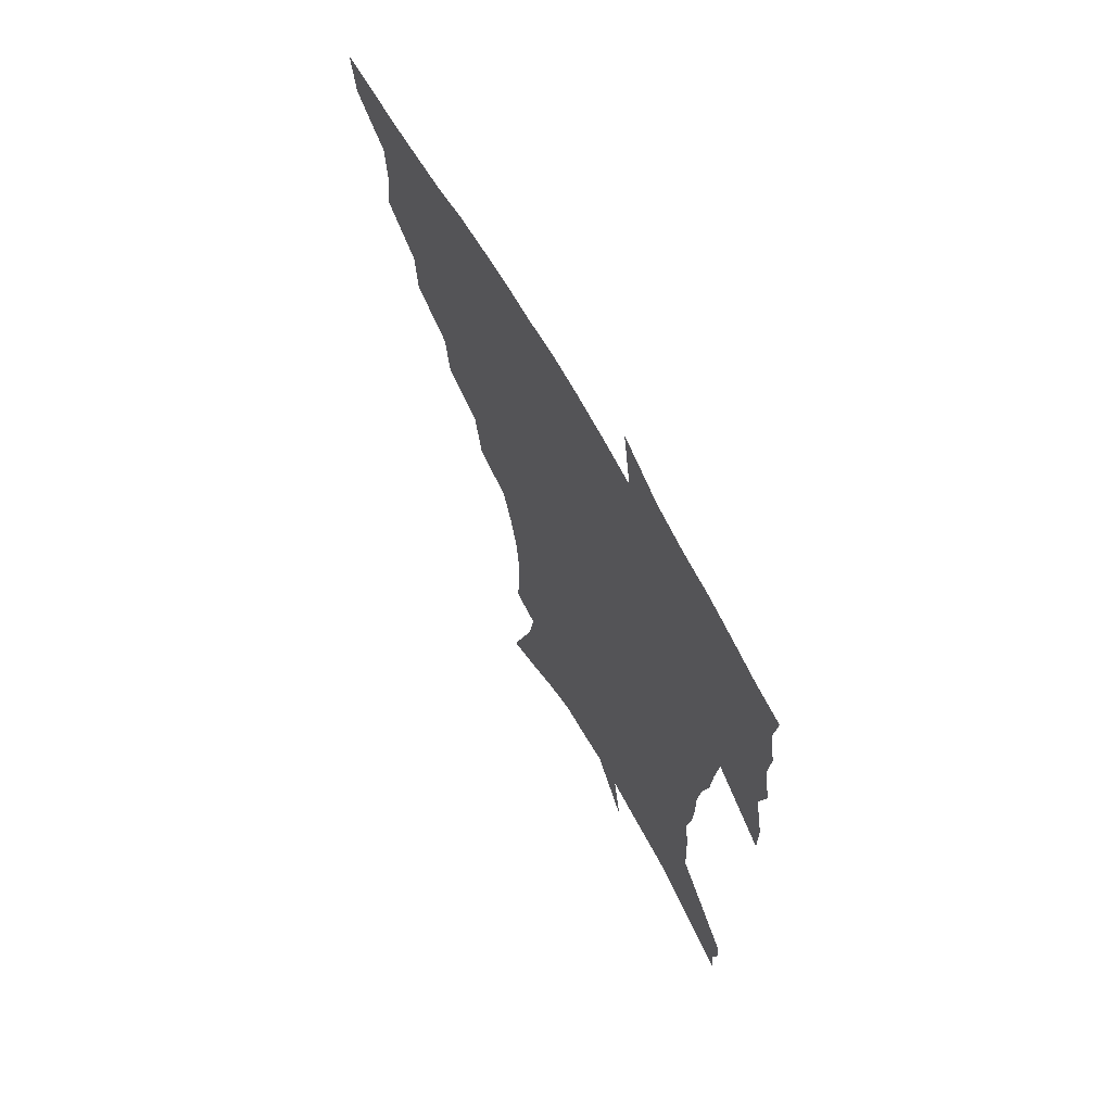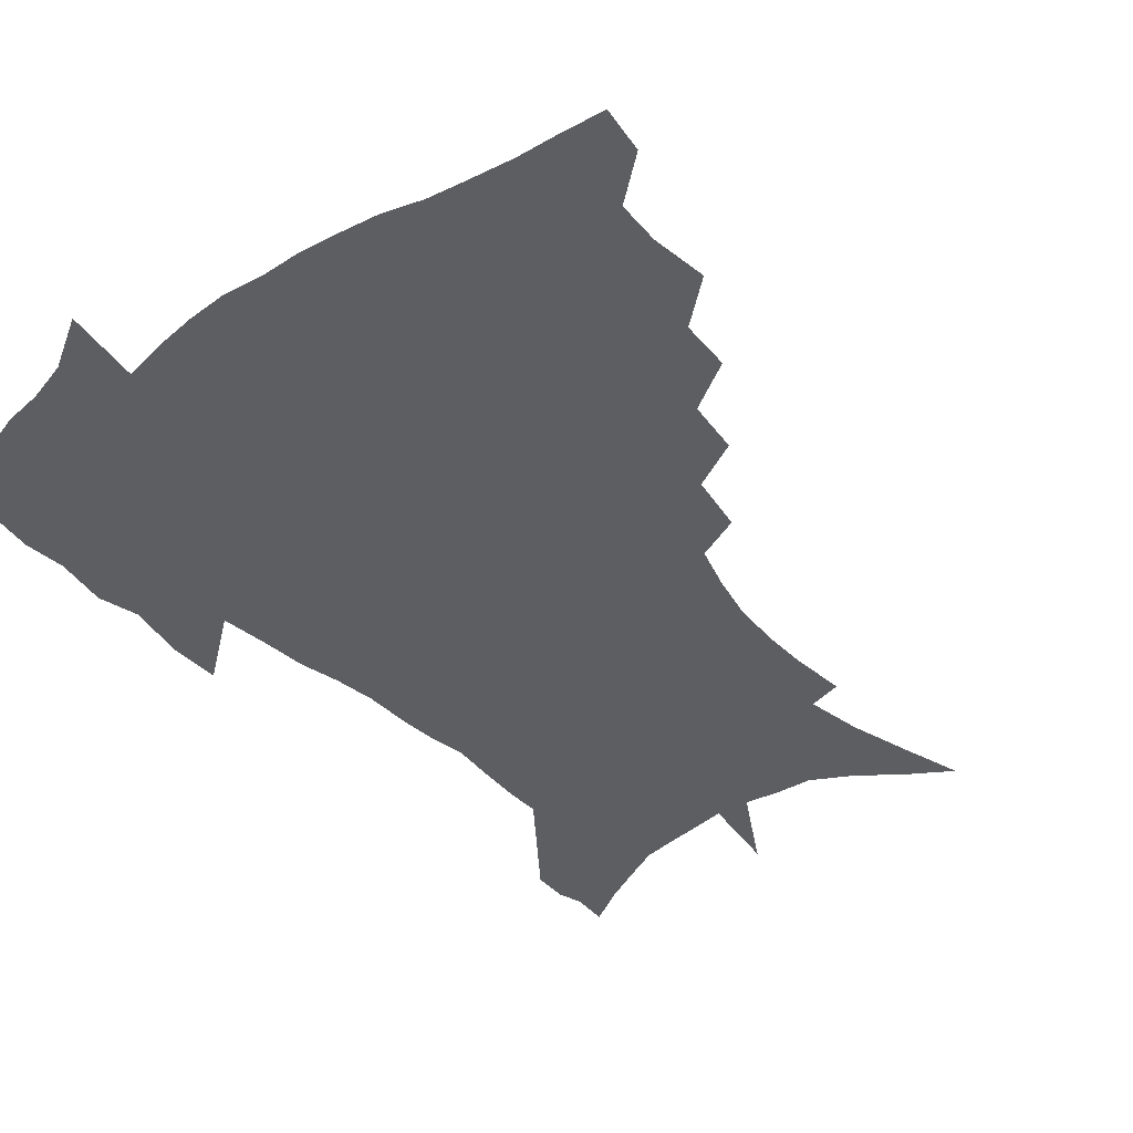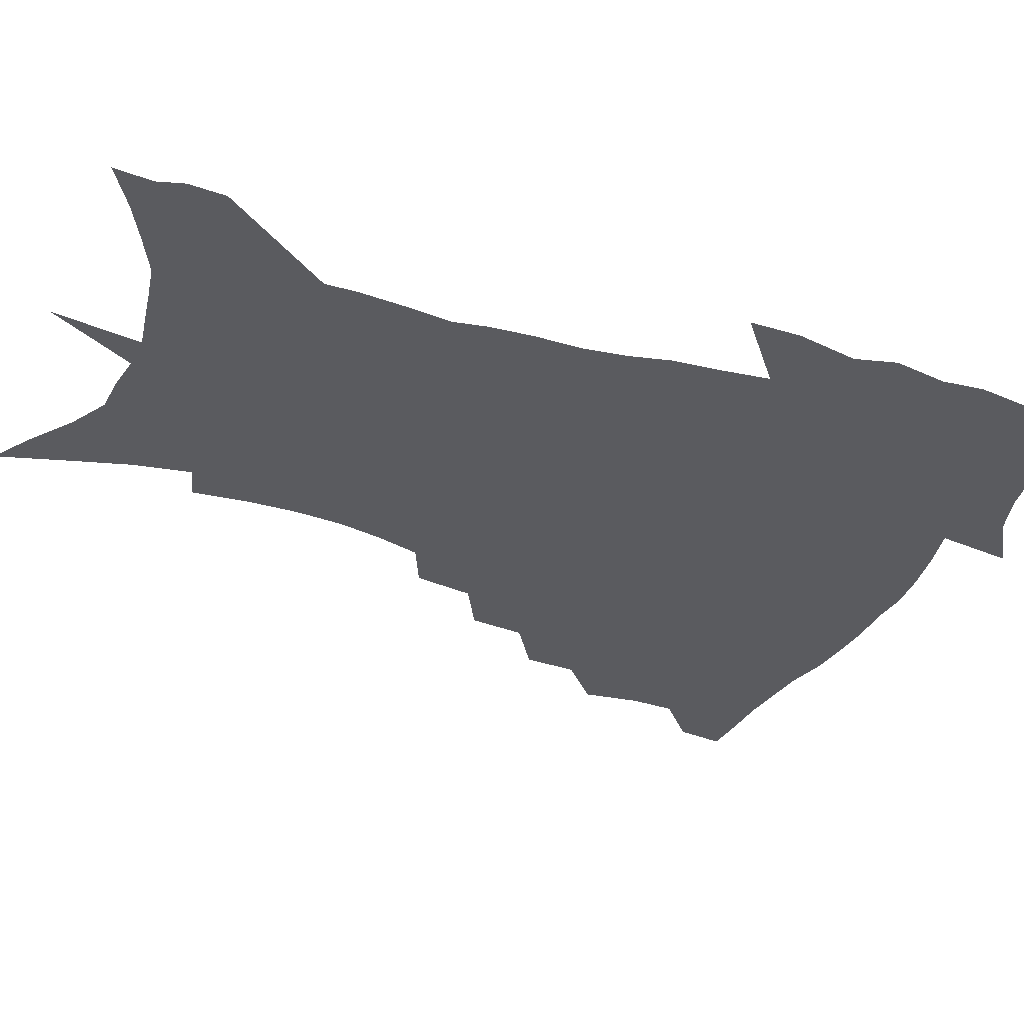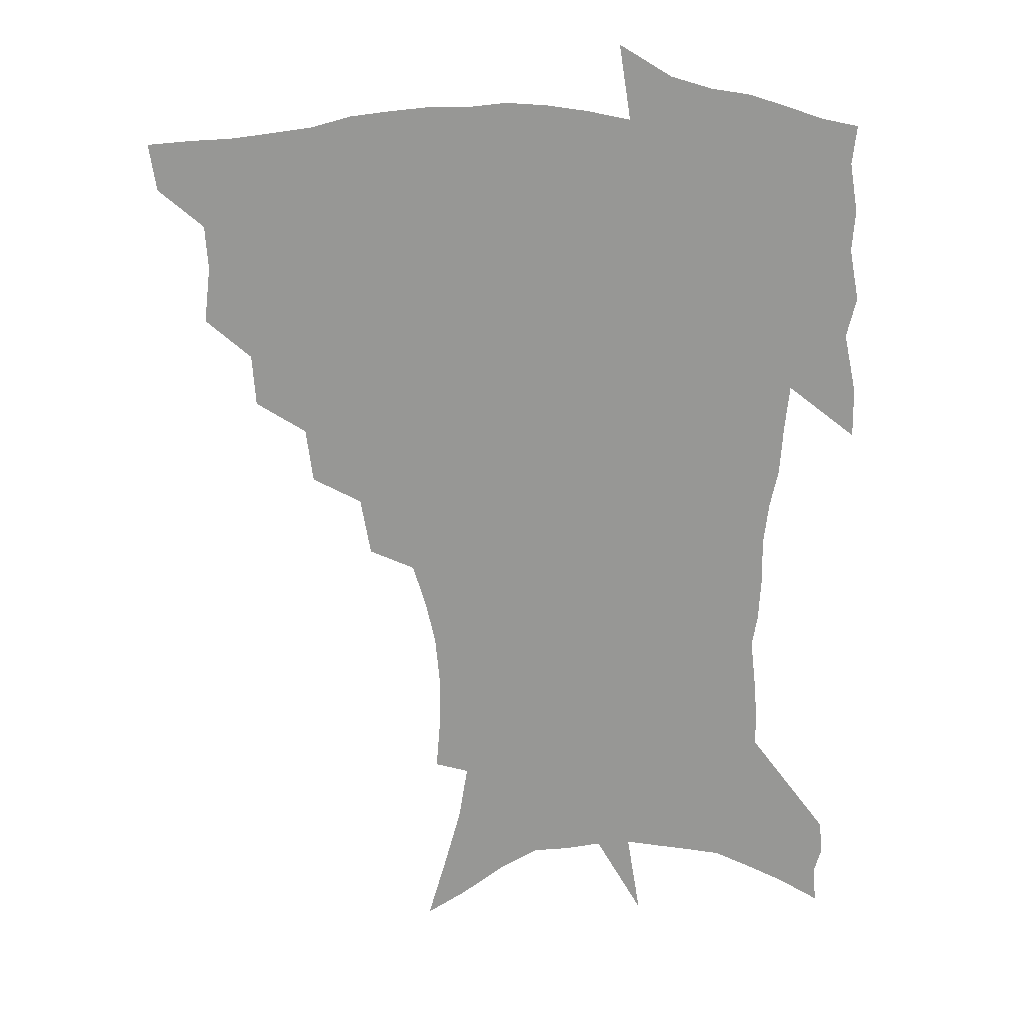
<metadata>
{"format":"obj","ext":"obj","renderer":"f3d","projection":"perspective","resolution":1024,"background":"white","views":[{"elev":68.7,"azim":60.0,"up":"+Y"},{"elev":-38.4,"azim":-141.1,"up":"+Z"},{"elev":-33.1,"azim":68.0,"up":"+Z"},{"elev":22.2,"azim":-3.1,"up":"+Y"}]}
</metadata>
<code>
v 453.8 444.7 0
v 451.2 461.9 0
v 469 393.8 0
v 471.3 414.4 0
v 470.3 430.6 0
v 469.1 445.7 0
v 466.5 463.1 0
v 486.9 360.1 0
v 485.6 379.1 0
v 488.6 401.3 0
v 487.3 417.2 0
v 485.7 432.7 0
v 483.8 448.2 0
v 482.1 463.9 0
v 507.8 328.2 0
v 505.3 348.4 0
v 505.9 370.9 0
v 506.1 389.5 0
v 504.7 405 0
v 503.2 419.8 0
v 501.8 434.4 0
v 500.2 448.7 0
v 497 465.7 0
v 529.6 296.9 0
v 525.8 318.5 0
v 524.2 341.1 0
v 521.9 358 0
v 522.3 378.2 0
v 520.1 391.8 0
v 519.2 407.3 0
v 517.8 421.8 0
v 516.2 436.1 0
v 514.3 450.7 0
v 511.7 467.7 0
v 554.5 200.2 0
v 556.2 220.7 0
v 556.2 239.4 0
v 554.6 257.3 0
v 551 273.4 0
v 546.2 289.4 0
v 542.4 309.8 0
v 539.7 328.8 0
v 538.4 348.5 0
v 536.7 364.2 0
v 535.9 380.4 0
v 534.8 395.1 0
v 533.5 409.3 0
v 532.2 423.5 0
v 530.6 438 0
v 528.7 453.1 0
v 526.2 471.6 0
v 550.6 128.9 0
v 557.3 152.1 0
v 563.7 175.7 0
v 567.1 196.6 0
v 567.6 214.8 0
v 567.5 233.1 0
v 566.2 249.8 0
v 563.7 265.3 0
v 560.6 280.6 0
v 557.2 299 0
v 554.5 316.8 0
v 552.7 335.4 0
v 551.2 351 0
v 550.2 367.6 0
v 550.2 384.2 0
v 548.7 397.2 0
v 548.7 411.7 0
v 546.7 425.1 0
v 545.4 439.1 0
v 543.2 455.1 0
v 540.6 473.4 0
v 565.4 138.1 0
v 574.2 166.8 0
v 576.9 186.2 0
v 578.7 206.6 0
v 577.7 220.9 0
v 577.7 241.5 0
v 576.1 258.4 0
v 574.2 275.9 0
v 570.9 287.6 0
v 568.4 305.5 0
v 566.6 322.9 0
v 565 337.8 0
v 564.5 356.5 0
v 563.4 370.7 0
v 563 385.7 0
v 561.7 398.2 0
v 561.9 412.9 0
v 560.8 426.2 0
v 559.7 440 0
v 558 455.2 0
v 555 474.7 0
v 581.4 149.7 0
v 586.9 174.1 0
v 589 195 0
v 589 212.1 0
v 588.4 229.7 0
v 587.4 246.6 0
v 585.9 263.4 0
v 584 279.5 0
v 581.7 294 0
v 579.7 310.6 0
v 578.2 323.5 0
v 577.4 342.7 0
v 576.7 358.1 0
v 575.9 371.7 0
v 575.8 387.1 0
v 575.7 400.7 0
v 575.2 413.8 0
v 574.1 427.2 0
v 573.7 440.7 0
v 572.7 454.7 0
v 569.6 474.6 0
v 595.9 157.6 0
v 599 180.1 0
v 599.3 197.5 0
v 598.9 214.4 0
v 598.1 229.9 0
v 597 248.8 0
v 595.8 265.2 0
v 594.2 282.8 0
v 592.4 296.9 0
v 590.9 311.5 0
v 589.9 327.3 0
v 589.4 345.5 0
v 589 360.6 0
v 588.7 373.9 0
v 588.4 387.1 0
v 588.6 401.5 0
v 588.3 414.5 0
v 588.4 427.7 0
v 587.9 440.9 0
v 586.4 456 0
v 583.7 476 0
v 609.1 158.2 0
v 610 180.6 0
v 609.8 200.3 0
v 609 216.8 0
v 608.1 234.2 0
v 607.1 247.6 0
v 605.7 265.7 0
v 604.3 285.3 0
v 603.1 299.2 0
v 602.1 313.8 0
v 601.5 330.7 0
v 601.1 346.1 0
v 601 359.5 0
v 600.9 374.3 0
v 601.2 388.7 0
v 601.4 402 0
v 601.6 414.9 0
v 601.9 427.9 0
v 601.4 441.7 0
v 600.3 457.2 0
v 598.5 474.9 0
v 622.5 160 0
v 621.2 183.3 0
v 620.1 201.7 0
v 619 220.5 0
v 618 235.6 0
v 617 250.7 0
v 616 264.9 0
v 614.5 285.6 0
v 613.8 300.7 0
v 613.2 315.7 0
v 612.8 331.2 0
v 612.6 347 0
v 612.8 359.8 0
v 613.2 376.1 0
v 613.4 388.7 0
v 614 402.8 0
v 614.6 414.9 0
v 615.3 427.6 0
v 615.3 441.3 0
v 614.8 456.3 0
v 613.7 472.6 0
v 640.3 128.4 0
v 635.2 160.6 0
v 632.7 181.4 0
v 630.6 201.5 0
v 629.1 219.6 0
v 627.8 236.9 0
v 626.9 252.5 0
v 626 266.8 0
v 624.8 285.6 0
v 624.5 300.1 0
v 624 317.4 0
v 624.2 330.9 0
v 624.3 345.5 0
v 624.5 360.4 0
v 624.7 375.9 0
v 625.6 388 0
v 626.2 401.3 0
v 627.1 414.4 0
v 628 427.1 0
v 629.5 439.9 0
v 630.4 453.2 0
v 629.8 469.2 0
v 625.5 497 0
v 648.4 158.2 0
v 643.8 181.3 0
v 641.4 199.8 0
v 639.6 217.1 0
v 638 234.9 0
v 636.7 252.1 0
v 636.1 266.8 0
v 635.2 284.2 0
v 635.5 298 0
v 635.5 313.4 0
v 635.7 328 0
v 636.3 342.5 0
v 636.2 359.2 0
v 636.7 373.5 0
v 637.6 386.6 0
v 638.8 399 0
v 639.6 413.3 0
v 640.9 425.6 0
v 642.5 439.1 0
v 643.7 452.1 0
v 644.6 466.4 0
v 644.8 485.1 0
v 661.1 156 0
v 656 177.4 0
v 652.9 196.1 0
v 649.9 215.4 0
v 648.6 231.2 0
v 646.9 249.3 0
v 646.4 264.3 0
v 646.4 279.3 0
v 646.4 294.6 0
v 646.9 309.2 0
v 647.6 323.6 0
v 648.3 338.5 0
v 648.2 355.8 0
v 648.8 370.8 0
v 649.9 384.4 0
v 650.9 399.2 0
v 652 412.1 0
v 653.6 425.2 0
v 655.1 437.8 0
v 656.8 450.4 0
v 658.6 464.1 0
v 659.8 480.4 0
v 673.3 153.7 0
v 668.2 173.5 0
v 665.4 190.7 0
v 661.8 209.5 0
v 659.3 227.1 0
v 657.9 243.8 0
v 657.6 258.5 0
v 657.6 273.6 0
v 658 288.6 0
v 658.4 304.1 0
v 658.5 321.4 0
v 659.8 335.4 0
v 661.5 349.6 0
v 661.8 366 0
v 661.9 382.7 0
v 663 396.7 0
v 664.4 410 0
v 665.7 423.7 0
v 667.6 436 0
v 669.6 448.6 0
v 672.1 461.3 0
v 674 478.1 0
v 687.1 146.9 0
v 681.7 166.6 0
v 680.7 180.5 0
v 674.6 202.6 0
v 671.8 219.1 0
v 670.5 234.8 0
v 669 251.7 0
v 668.9 266.7 0
v 670.6 279.6 0
v 670.2 297.1 0
v 671.6 312 0
v 673.5 326.4 0
v 674.9 342.3 0
v 675 360.2 0
v 674.9 377.6 0
v 676.5 391.9 0
v 676.7 407.4 0
v 678.2 420.6 0
v 679.6 434.2 0
v 682.1 446.2 0
v 684.9 458.5 0
v 688 473.6 0
v 701 139.6 0
v 697.3 156.6 0
v 696.3 170.3 0
v 694.9 184.7 0
v 687.4 206.7 0
v 687.4 218.7 0
v 686.2 234.4 0
v 684.2 252 0
v 686.2 264 0
v 687.1 279.5 0
v 686.9 297.5 0
v 688.8 313 0
v 692 327.7 0
v 693.2 345.5 0
v 695 362.8 0
v 692.6 383 0
v 692 400.1 0
v 691 416.9 0
v 692.5 430.6 0
v 694.1 443.7 0
v 698 455.7 0
v 701.9 468.7 0
v 716.7 129.8 0
v 715.4 143.7 0
v 718 152.8 0
v 717.2 166.1 0
v 720.5 342.5 0
v 720.3 361 0
v 715.6 383.6 0
v 719.2 398.4 0
v 715.6 417.8 0
v 716.8 433.1 0
v 713.8 451.3 0
v 715.5 465.8 0
v 721 496 0
f 5 6 1
f 1 6 2
f 6 7 2
f 9 10 3
f 3 10 4
f 10 11 4
f 4 11 5
f 11 12 5
f 5 12 6
f 12 13 6
f 6 13 7
f 13 14 7
f 16 17 8
f 8 17 9
f 17 18 9
f 9 18 10
f 18 19 10
f 10 19 11
f 19 20 11
f 11 20 12
f 20 21 12
f 12 21 13
f 21 22 13
f 13 22 14
f 22 23 14
f 25 26 15
f 15 26 16
f 26 27 16
f 16 27 17
f 27 28 17
f 17 28 18
f 28 29 18
f 18 29 19
f 29 30 19
f 19 30 20
f 30 31 20
f 20 31 21
f 31 32 21
f 21 32 22
f 32 33 22
f 22 33 23
f 33 34 23
f 40 41 24
f 24 41 25
f 41 42 25
f 25 42 26
f 42 43 26
f 26 43 27
f 43 44 27
f 27 44 28
f 44 45 28
f 28 45 29
f 45 46 29
f 29 46 30
f 46 47 30
f 30 47 31
f 47 48 31
f 31 48 32
f 48 49 32
f 32 49 33
f 49 50 33
f 33 50 34
f 50 51 34
f 55 56 35
f 35 56 36
f 56 57 36
f 36 57 37
f 57 58 37
f 37 58 38
f 58 59 38
f 38 59 39
f 59 60 39
f 39 60 40
f 60 61 40
f 40 61 41
f 61 62 41
f 41 62 42
f 62 63 42
f 42 63 43
f 63 64 43
f 43 64 44
f 64 65 44
f 44 65 45
f 65 66 45
f 45 66 46
f 66 67 46
f 46 67 47
f 67 68 47
f 47 68 48
f 68 69 48
f 48 69 49
f 69 70 49
f 49 70 50
f 70 71 50
f 50 71 51
f 71 72 51
f 52 73 53
f 73 74 53
f 53 74 54
f 74 75 54
f 54 75 55
f 75 76 55
f 55 76 56
f 76 77 56
f 56 77 57
f 77 78 57
f 57 78 58
f 78 79 58
f 58 79 59
f 79 80 59
f 59 80 60
f 80 81 60
f 60 81 61
f 81 82 61
f 61 82 62
f 82 83 62
f 62 83 63
f 83 84 63
f 63 84 64
f 84 85 64
f 64 85 65
f 85 86 65
f 65 86 66
f 86 87 66
f 66 87 67
f 87 88 67
f 67 88 68
f 88 89 68
f 68 89 69
f 89 90 69
f 69 90 70
f 90 91 70
f 70 91 71
f 91 92 71
f 71 92 72
f 92 93 72
f 73 94 74
f 94 95 74
f 74 95 75
f 95 96 75
f 75 96 76
f 96 97 76
f 76 97 77
f 97 98 77
f 77 98 78
f 98 99 78
f 78 99 79
f 99 100 79
f 79 100 80
f 100 101 80
f 80 101 81
f 101 102 81
f 81 102 82
f 102 103 82
f 82 103 83
f 103 104 83
f 83 104 84
f 104 105 84
f 84 105 85
f 105 106 85
f 85 106 86
f 106 107 86
f 86 107 87
f 107 108 87
f 87 108 88
f 108 109 88
f 88 109 89
f 109 110 89
f 89 110 90
f 110 111 90
f 90 111 91
f 111 112 91
f 91 112 92
f 112 113 92
f 92 113 93
f 113 114 93
f 94 115 95
f 115 116 95
f 95 116 96
f 116 117 96
f 96 117 97
f 117 118 97
f 97 118 98
f 118 119 98
f 98 119 99
f 119 120 99
f 99 120 100
f 120 121 100
f 100 121 101
f 121 122 101
f 101 122 102
f 122 123 102
f 102 123 103
f 123 124 103
f 103 124 104
f 124 125 104
f 104 125 105
f 125 126 105
f 105 126 106
f 126 127 106
f 106 127 107
f 127 128 107
f 107 128 108
f 128 129 108
f 108 129 109
f 129 130 109
f 109 130 110
f 130 131 110
f 110 131 111
f 131 132 111
f 111 132 112
f 132 133 112
f 112 133 113
f 133 134 113
f 113 134 114
f 134 135 114
f 115 136 116
f 136 137 116
f 116 137 117
f 137 138 117
f 117 138 118
f 138 139 118
f 118 139 119
f 139 140 119
f 119 140 120
f 140 141 120
f 120 141 121
f 141 142 121
f 121 142 122
f 142 143 122
f 122 143 123
f 143 144 123
f 123 144 124
f 144 145 124
f 124 145 125
f 145 146 125
f 125 146 126
f 146 147 126
f 126 147 127
f 147 148 127
f 127 148 128
f 148 149 128
f 128 149 129
f 149 150 129
f 129 150 130
f 150 151 130
f 130 151 131
f 151 152 131
f 131 152 132
f 152 153 132
f 132 153 133
f 153 154 133
f 133 154 134
f 154 155 134
f 134 155 135
f 155 156 135
f 136 157 137
f 157 158 137
f 137 158 138
f 158 159 138
f 138 159 139
f 159 160 139
f 139 160 140
f 160 161 140
f 140 161 141
f 161 162 141
f 141 162 142
f 162 163 142
f 142 163 143
f 163 164 143
f 143 164 144
f 164 165 144
f 144 165 145
f 165 166 145
f 145 166 146
f 166 167 146
f 146 167 147
f 167 168 147
f 147 168 148
f 168 169 148
f 148 169 149
f 169 170 149
f 149 170 150
f 170 171 150
f 150 171 151
f 171 172 151
f 151 172 152
f 172 173 152
f 152 173 153
f 173 174 153
f 153 174 154
f 174 175 154
f 154 175 155
f 175 176 155
f 155 176 156
f 176 177 156
f 178 179 157
f 157 179 158
f 179 180 158
f 158 180 159
f 180 181 159
f 159 181 160
f 181 182 160
f 160 182 161
f 182 183 161
f 161 183 162
f 183 184 162
f 162 184 163
f 184 185 163
f 163 185 164
f 185 186 164
f 164 186 165
f 186 187 165
f 165 187 166
f 187 188 166
f 166 188 167
f 188 189 167
f 167 189 168
f 189 190 168
f 168 190 169
f 190 191 169
f 169 191 170
f 191 192 170
f 170 192 171
f 192 193 171
f 171 193 172
f 193 194 172
f 172 194 173
f 194 195 173
f 173 195 174
f 195 196 174
f 174 196 175
f 196 197 175
f 175 197 176
f 197 198 176
f 176 198 177
f 198 199 177
f 179 201 180
f 201 202 180
f 180 202 181
f 202 203 181
f 181 203 182
f 203 204 182
f 182 204 183
f 204 205 183
f 183 205 184
f 205 206 184
f 184 206 185
f 206 207 185
f 185 207 186
f 207 208 186
f 186 208 187
f 208 209 187
f 187 209 188
f 209 210 188
f 188 210 189
f 210 211 189
f 189 211 190
f 211 212 190
f 190 212 191
f 212 213 191
f 191 213 192
f 213 214 192
f 192 214 193
f 214 215 193
f 193 215 194
f 215 216 194
f 194 216 195
f 216 217 195
f 195 217 196
f 217 218 196
f 196 218 197
f 218 219 197
f 197 219 198
f 219 220 198
f 198 220 199
f 220 221 199
f 199 221 200
f 221 222 200
f 201 223 202
f 223 224 202
f 202 224 203
f 224 225 203
f 203 225 204
f 225 226 204
f 204 226 205
f 226 227 205
f 205 227 206
f 227 228 206
f 206 228 207
f 228 229 207
f 207 229 208
f 229 230 208
f 208 230 209
f 230 231 209
f 209 231 210
f 231 232 210
f 210 232 211
f 232 233 211
f 211 233 212
f 233 234 212
f 212 234 213
f 234 235 213
f 213 235 214
f 235 236 214
f 214 236 215
f 236 237 215
f 215 237 216
f 237 238 216
f 216 238 217
f 238 239 217
f 217 239 218
f 239 240 218
f 218 240 219
f 240 241 219
f 219 241 220
f 241 242 220
f 220 242 221
f 242 243 221
f 221 243 222
f 243 244 222
f 223 245 224
f 245 246 224
f 224 246 225
f 246 247 225
f 225 247 226
f 247 248 226
f 226 248 227
f 248 249 227
f 227 249 228
f 249 250 228
f 228 250 229
f 250 251 229
f 229 251 230
f 251 252 230
f 230 252 231
f 252 253 231
f 231 253 232
f 253 254 232
f 232 254 233
f 254 255 233
f 233 255 234
f 255 256 234
f 234 256 235
f 256 257 235
f 235 257 236
f 257 258 236
f 236 258 237
f 258 259 237
f 237 259 238
f 259 260 238
f 238 260 239
f 260 261 239
f 239 261 240
f 261 262 240
f 240 262 241
f 262 263 241
f 241 263 242
f 263 264 242
f 242 264 243
f 264 265 243
f 243 265 244
f 265 266 244
f 245 267 246
f 267 268 246
f 246 268 247
f 268 269 247
f 247 269 248
f 269 270 248
f 248 270 249
f 270 271 249
f 249 271 250
f 271 272 250
f 250 272 251
f 272 273 251
f 251 273 252
f 273 274 252
f 252 274 253
f 274 275 253
f 253 275 254
f 275 276 254
f 254 276 255
f 276 277 255
f 255 277 256
f 277 278 256
f 256 278 257
f 278 279 257
f 257 279 258
f 279 280 258
f 258 280 259
f 280 281 259
f 259 281 260
f 281 282 260
f 260 282 261
f 282 283 261
f 261 283 262
f 283 284 262
f 262 284 263
f 284 285 263
f 263 285 264
f 285 286 264
f 264 286 265
f 286 287 265
f 265 287 266
f 287 288 266
f 267 289 268
f 289 290 268
f 268 290 269
f 290 291 269
f 269 291 270
f 291 292 270
f 270 292 271
f 292 293 271
f 271 293 272
f 293 294 272
f 272 294 273
f 294 295 273
f 273 295 274
f 295 296 274
f 274 296 275
f 296 297 275
f 275 297 276
f 297 298 276
f 276 298 277
f 298 299 277
f 277 299 278
f 299 300 278
f 278 300 279
f 300 301 279
f 279 301 280
f 301 302 280
f 280 302 281
f 302 303 281
f 281 303 282
f 303 304 282
f 282 304 283
f 304 305 283
f 283 305 284
f 305 306 284
f 284 306 285
f 306 307 285
f 285 307 286
f 307 308 286
f 286 308 287
f 308 309 287
f 287 309 288
f 309 310 288
f 289 311 290
f 311 312 290
f 290 312 291
f 312 313 291
f 291 313 292
f 313 314 292
f 292 314 293
f 303 315 304
f 315 316 304
f 304 316 305
f 316 317 305
f 305 317 306
f 317 318 306
f 306 318 307
f 318 319 307
f 307 319 308
f 319 320 308
f 308 320 309
f 320 321 309
f 309 321 310
f 321 322 310

</code>
